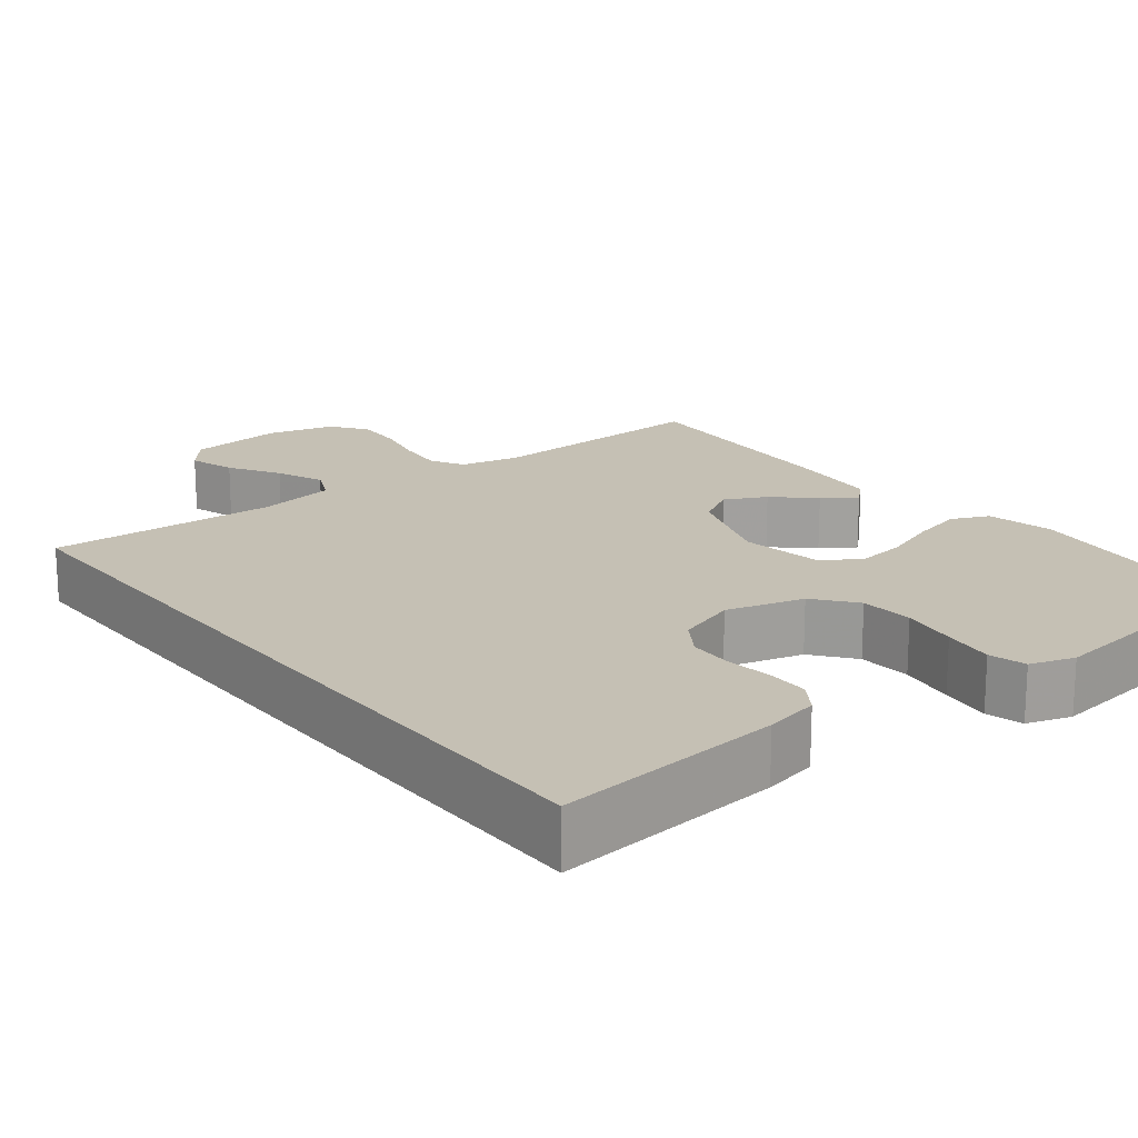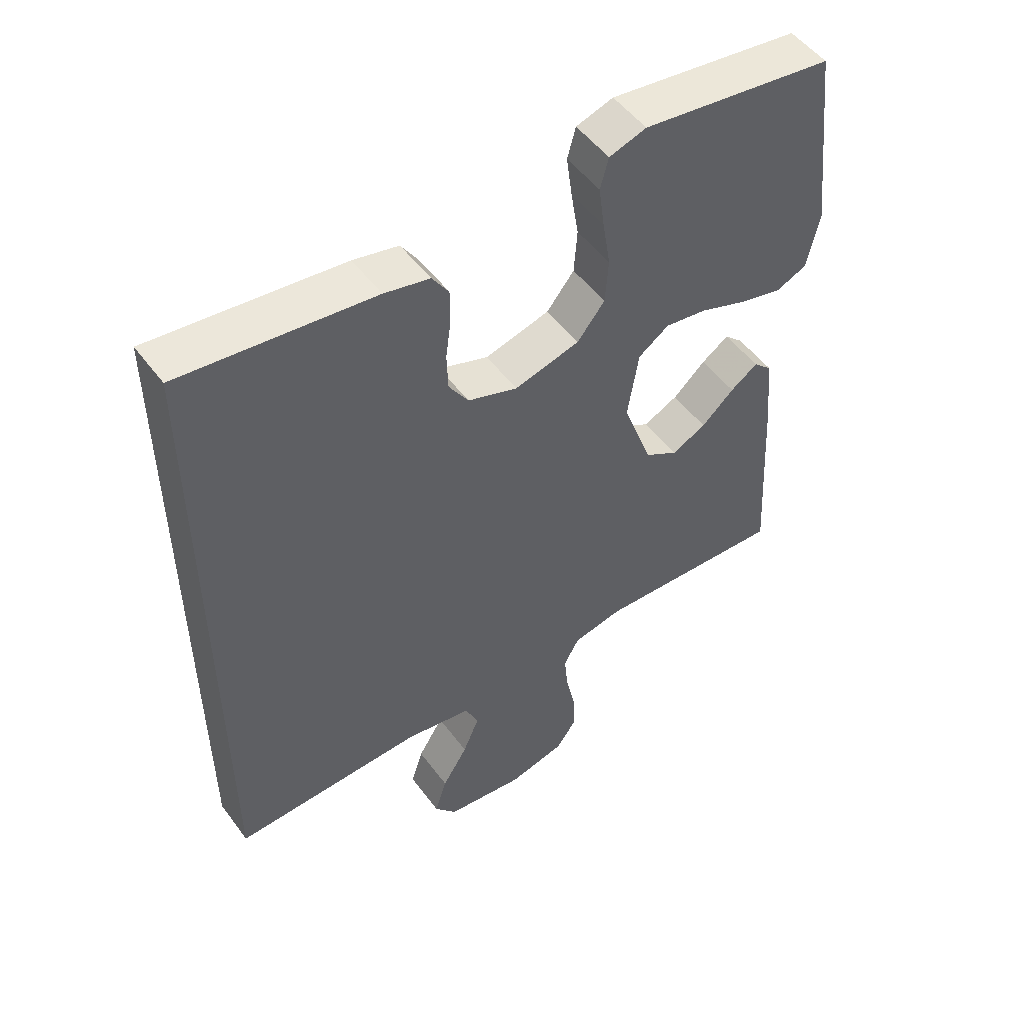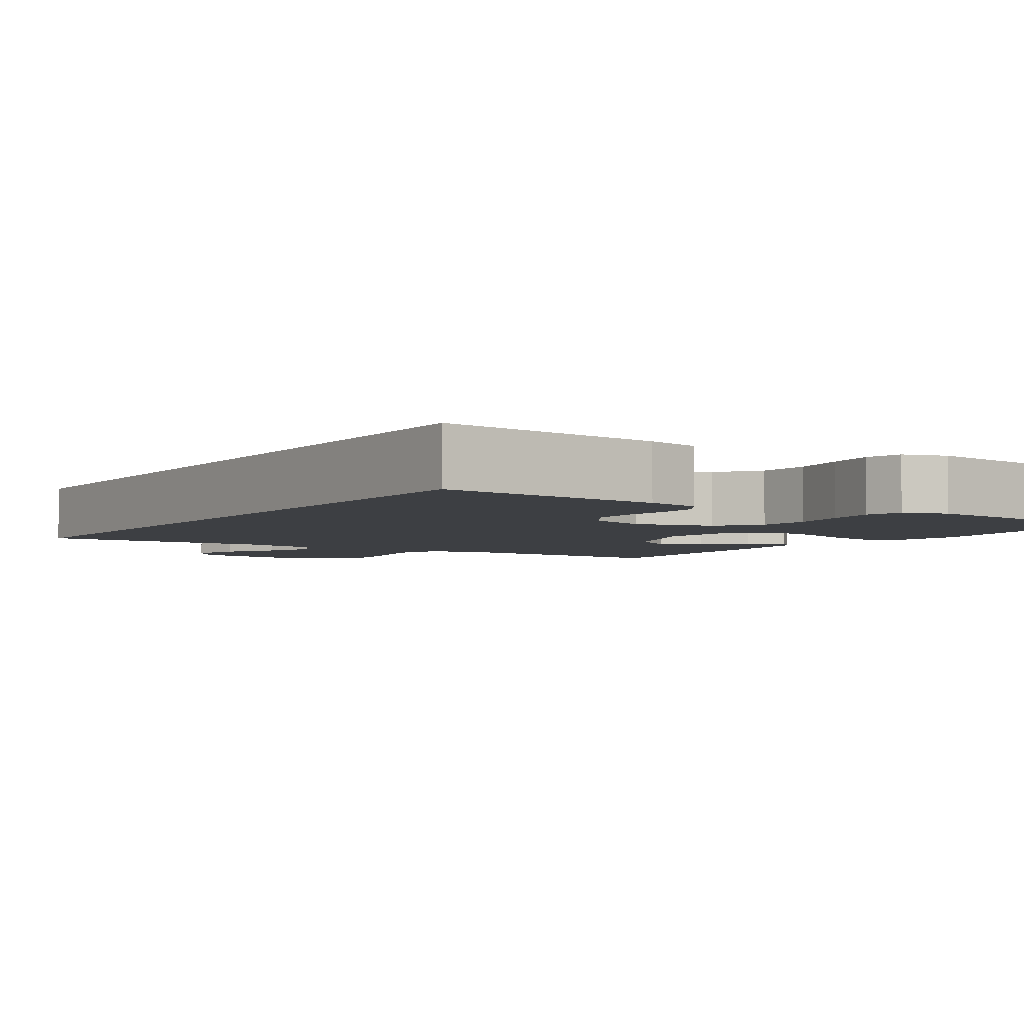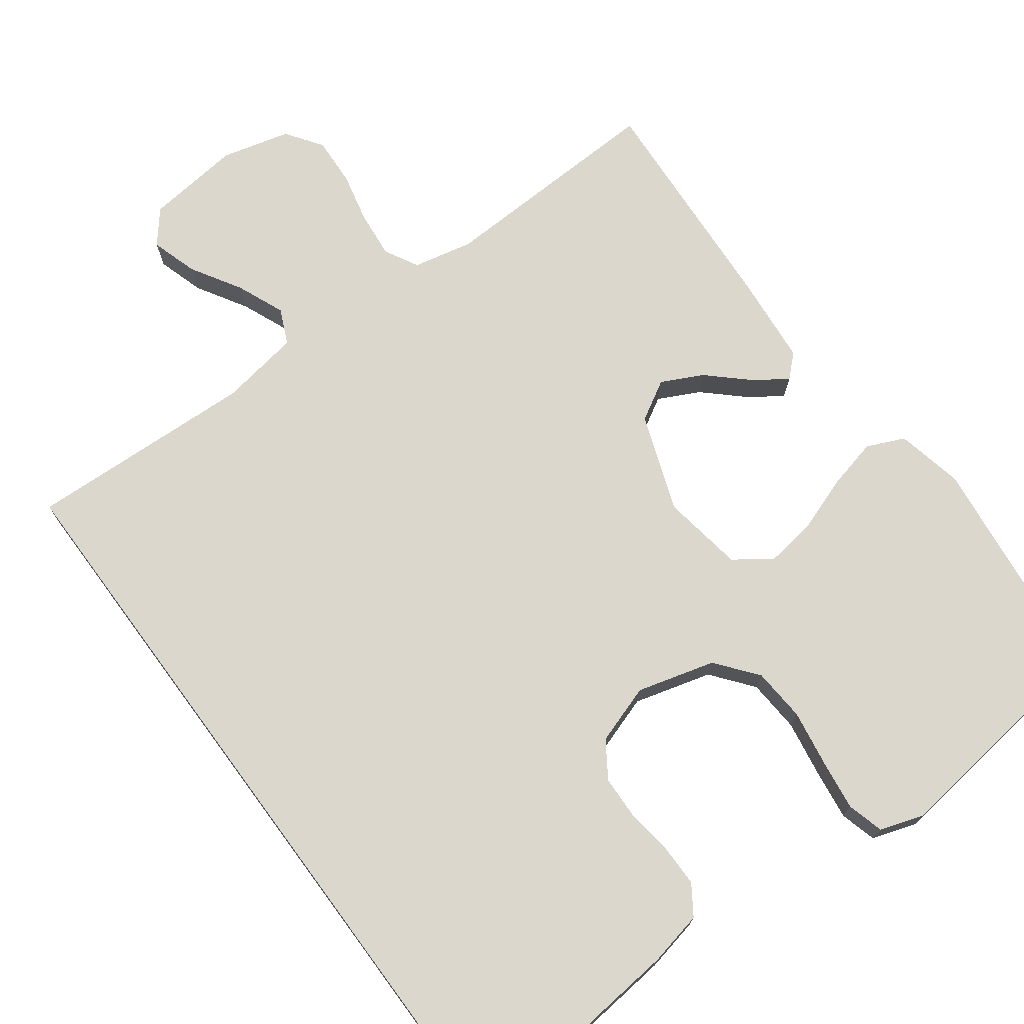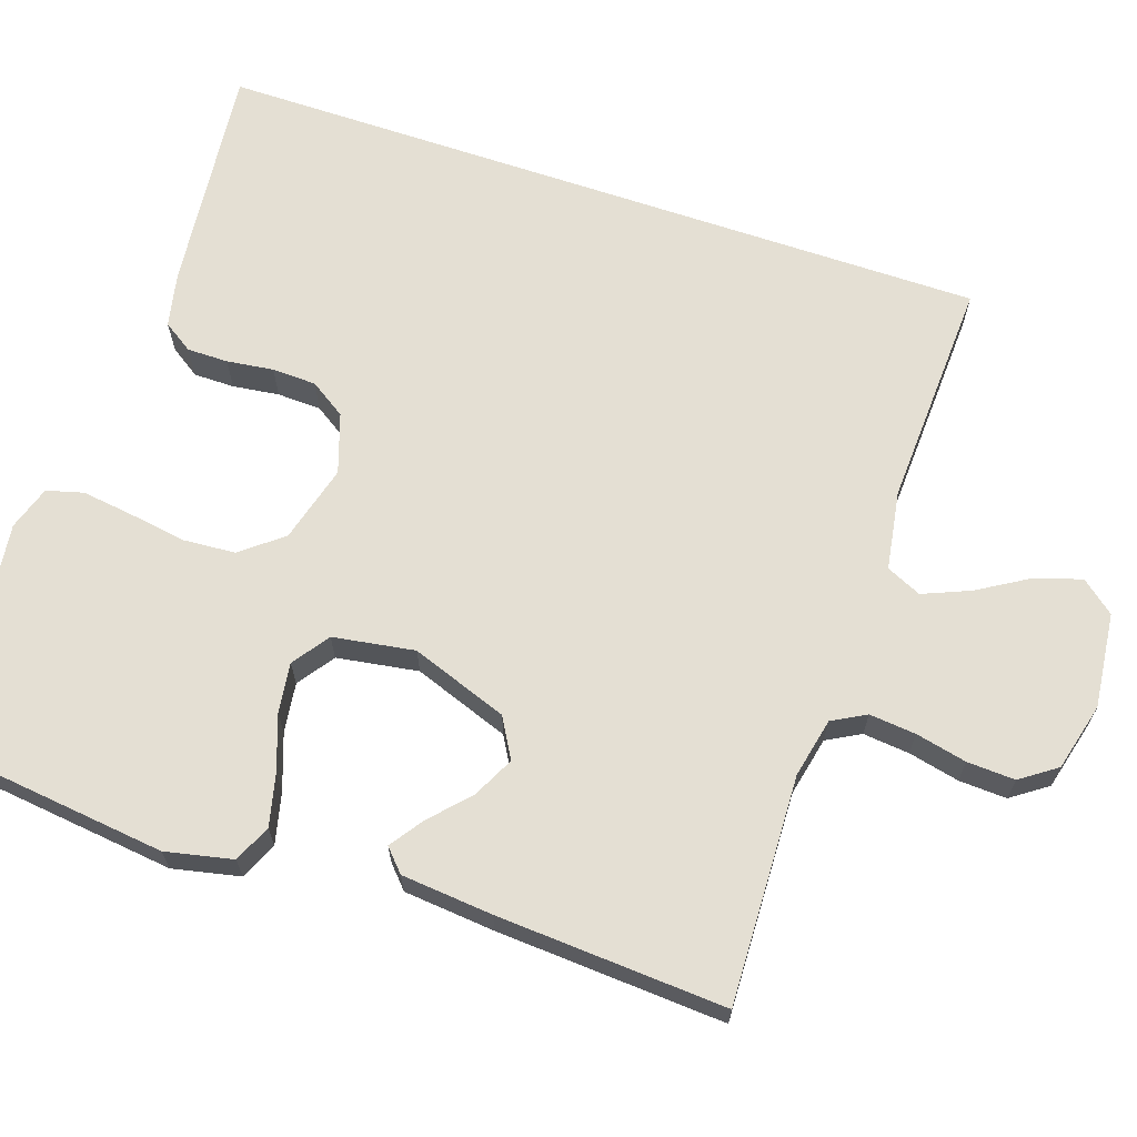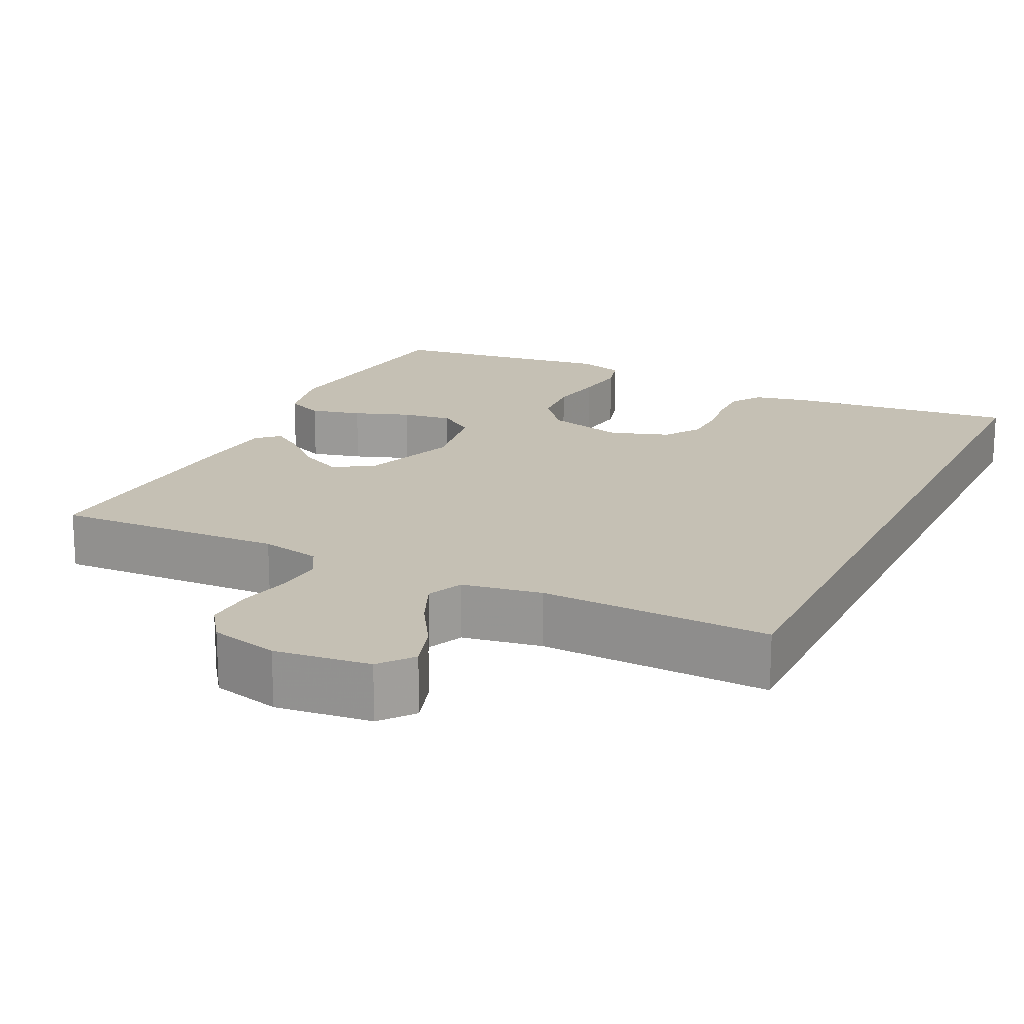
<metadata>
{"format":"obj","ext":"obj","renderer":"f3d","projection":"perspective","resolution":1024,"background":"white","views":[{"elev":18.3,"azim":-38.2,"up":"+Y"},{"elev":51.2,"azim":-35.4,"up":"+Z"},{"elev":-4.1,"azim":-33.6,"up":"+Y"},{"elev":72.8,"azim":-36.5,"up":"+Y"},{"elev":66.5,"azim":108.7,"up":"+Y"},{"elev":18.2,"azim":-154.4,"up":"+Y"}]}
</metadata>
<code>
v -0.5 0.07 -0.515
v -0.5 0.07 0.509
v -0.2 0.07 0.478
v -0.129 0.07 0.463
v -0.103 0.07 0.424
v -0.103 0.07 0.37
v -0.111 0.07 0.309
v -0.109 0.07 0.251
v -0.078 0.07 0.204
v 0 0.07 0.178
v 0.102 0.07 0.206
v 0.145 0.07 0.26
v 0.15 0.07 0.33
v 0.138 0.07 0.404
v 0.129 0.07 0.471
v 0.142 0.07 0.519
v 0.2 0.07 0.538
v 0.5 0.07 0.5
v 0.535 0.07 0.2
v 0.516 0.07 0.112
v 0.467 0.07 0.09
v 0.4 0.07 0.106
v 0.327 0.07 0.132
v 0.261 0.07 0.141
v 0.213 0.07 0.107
v 0.196 0.07 0
v 0.242 0.07 -0.127
v 0.294 0.07 -0.157
v 0.348 0.07 -0.13
v 0.399 0.07 -0.083
v 0.442 0.07 -0.053
v 0.471 0.07 -0.08
v 0.482 0.07 -0.2
v 0.5 0.07 -0.5
v 0.2 0.07 -0.489
v 0.122 0.07 -0.506
v 0.098 0.07 -0.55
v 0.104 0.07 -0.611
v 0.119 0.07 -0.678
v 0.122 0.07 -0.741
v 0.089 0.07 -0.788
v 0 0.07 -0.811
v -0.125 0.07 -0.797
v -0.16 0.07 -0.754
v -0.141 0.07 -0.693
v -0.101 0.07 -0.627
v -0.075 0.07 -0.565
v -0.096 0.07 -0.519
v -0.2 0.07 -0.502
v -0.5 0 -0.515
v -0.5 0 0.509
v -0.2 0 0.478
v -0.129 0 0.463
v -0.103 0 0.424
v -0.103 0 0.37
v -0.111 0 0.309
v -0.109 0 0.251
v -0.078 0 0.204
v 0 0 0.178
v 0.102 0 0.206
v 0.145 0 0.26
v 0.15 0 0.33
v 0.138 0 0.404
v 0.129 0 0.471
v 0.142 0 0.519
v 0.2 0 0.538
v 0.5 0 0.5
v 0.535 0 0.2
v 0.516 0 0.112
v 0.467 0 0.09
v 0.4 0 0.106
v 0.327 0 0.132
v 0.261 0 0.141
v 0.213 0 0.107
v 0.196 0 0
v 0.242 0 -0.127
v 0.294 0 -0.157
v 0.348 0 -0.13
v 0.399 0 -0.083
v 0.442 0 -0.053
v 0.471 0 -0.08
v 0.482 0 -0.2
v 0.5 0 -0.5
v 0.2 0 -0.489
v 0.122 0 -0.506
v 0.098 0 -0.55
v 0.104 0 -0.611
v 0.119 0 -0.678
v 0.122 0 -0.741
v 0.089 0 -0.788
v 0 0 -0.811
v -0.125 0 -0.797
v -0.16 0 -0.754
v -0.141 0 -0.693
v -0.101 0 -0.627
v -0.075 0 -0.565
v -0.096 0 -0.519
v -0.2 0 -0.502
f 43 44 45 46
f 43 46 47
f 42 43 47
f 41 42 47
f 38 39 40 41
f 37 38 41 47
f 36 37 47 48
f 32 33 34 35
f 29 30 31 32
f 28 29 32 35
f 27 28 35 36
f 20 21 22 23
f 20 23 24
f 19 20 24
f 18 19 24
f 17 18 24 25
f 13 14 15 16
f 13 16 17 25
f 4 5 6 7
f 4 7 8
f 3 4 8
f 49 1 2 3
f 49 3 8
f 48 49 8 9
f 26 27 36 48
f 26 48 9 10
f 12 13 25 26
f 11 12 26
f 10 11 26
f 95 94 93 92
f 96 95 92
f 96 92 91
f 96 91 90
f 90 89 88 87
f 96 90 87 86
f 97 96 86 85
f 84 83 82 81
f 81 80 79 78
f 84 81 78 77
f 85 84 77 76
f 72 71 70 69
f 73 72 69
f 73 69 68
f 73 68 67
f 74 73 67 66
f 65 64 63 62
f 74 66 65 62
f 56 55 54 53
f 57 56 53
f 57 53 52
f 52 51 50 98
f 57 52 98
f 58 57 98 97
f 97 85 76 75
f 59 58 97 75
f 75 74 62 61
f 75 61 60
f 75 60 59
f 1 50 51 2
f 2 51 52 3
f 3 52 53 4
f 4 53 54 5
f 5 54 55 6
f 6 55 56 7
f 7 56 57 8
f 8 57 58 9
f 9 58 59 10
f 10 59 60 11
f 11 60 61 12
f 12 61 62 13
f 13 62 63 14
f 14 63 64 15
f 15 64 65 16
f 16 65 66 17
f 17 66 67 18
f 18 67 68 19
f 19 68 69 20
f 20 69 70 21
f 21 70 71 22
f 22 71 72 23
f 23 72 73 24
f 24 73 74 25
f 25 74 75 26
f 26 75 76 27
f 27 76 77 28
f 28 77 78 29
f 29 78 79 30
f 30 79 80 31
f 31 80 81 32
f 32 81 82 33
f 33 82 83 34
f 34 83 84 35
f 35 84 85 36
f 36 85 86 37
f 37 86 87 38
f 38 87 88 39
f 39 88 89 40
f 40 89 90 41
f 41 90 91 42
f 42 91 92 43
f 43 92 93 44
f 44 93 94 45
f 45 94 95 46
f 46 95 96 47
f 47 96 97 48
f 48 97 98 49
f 49 98 50 1

</code>
